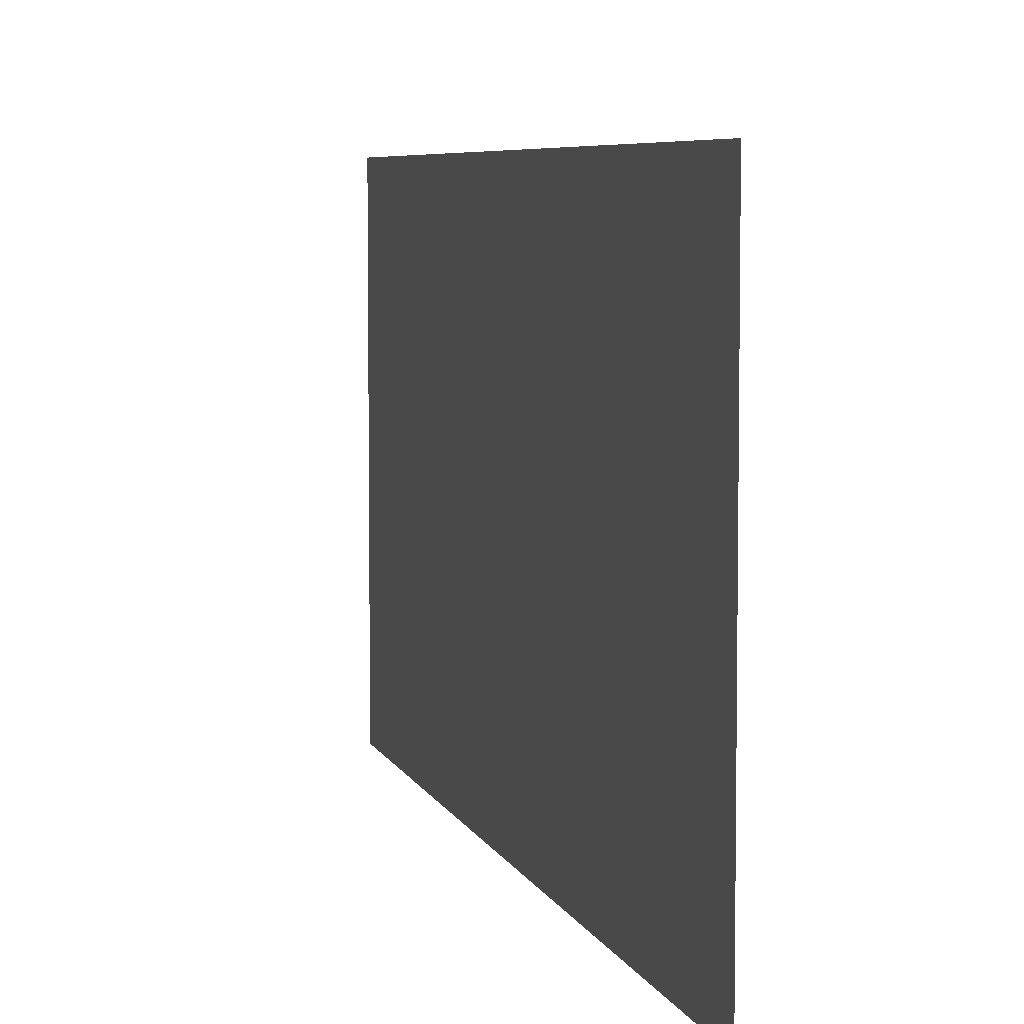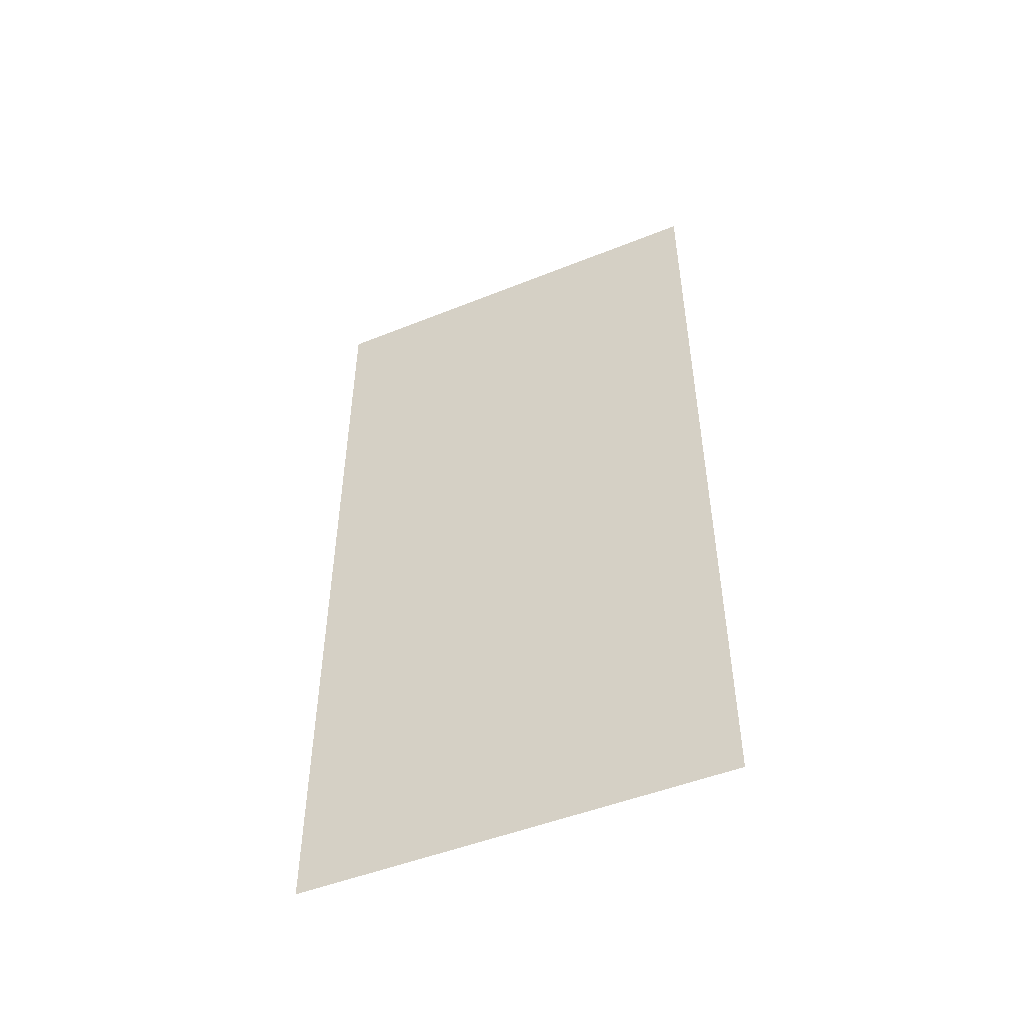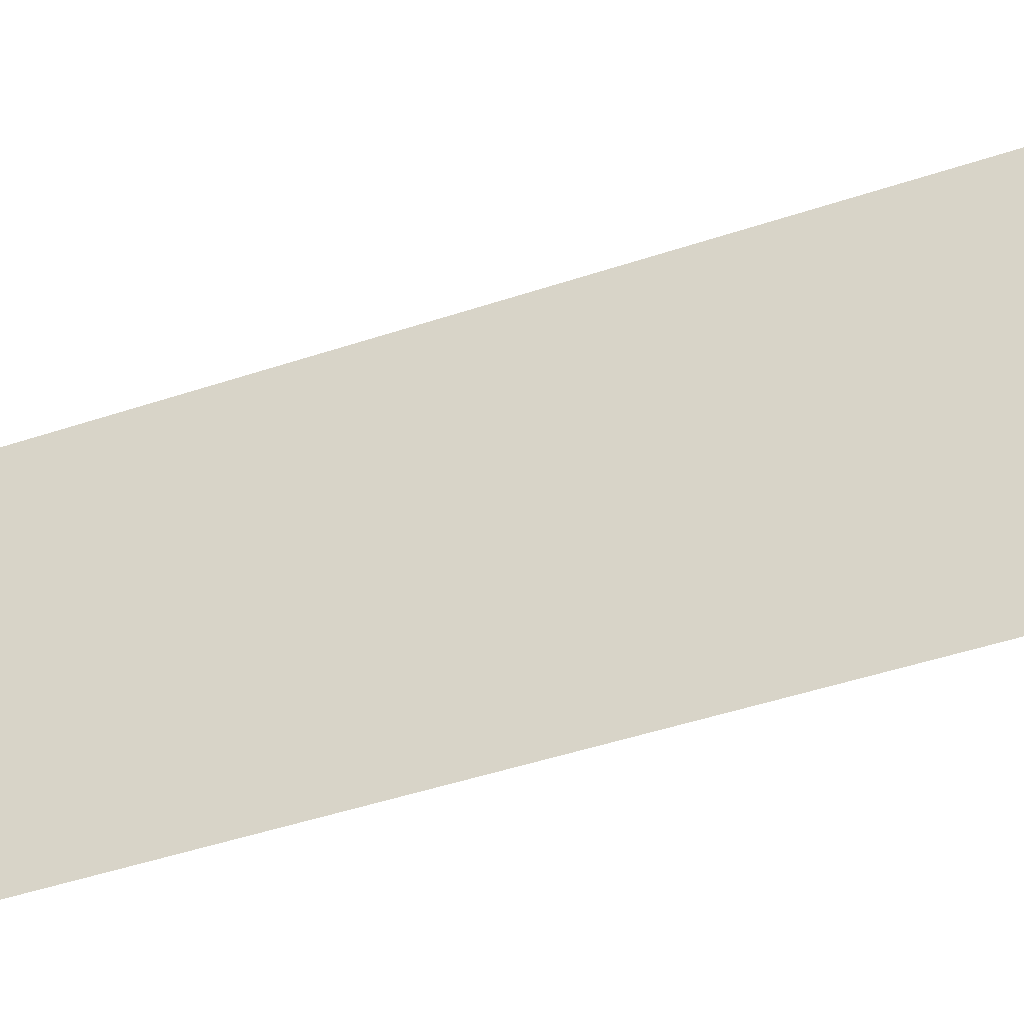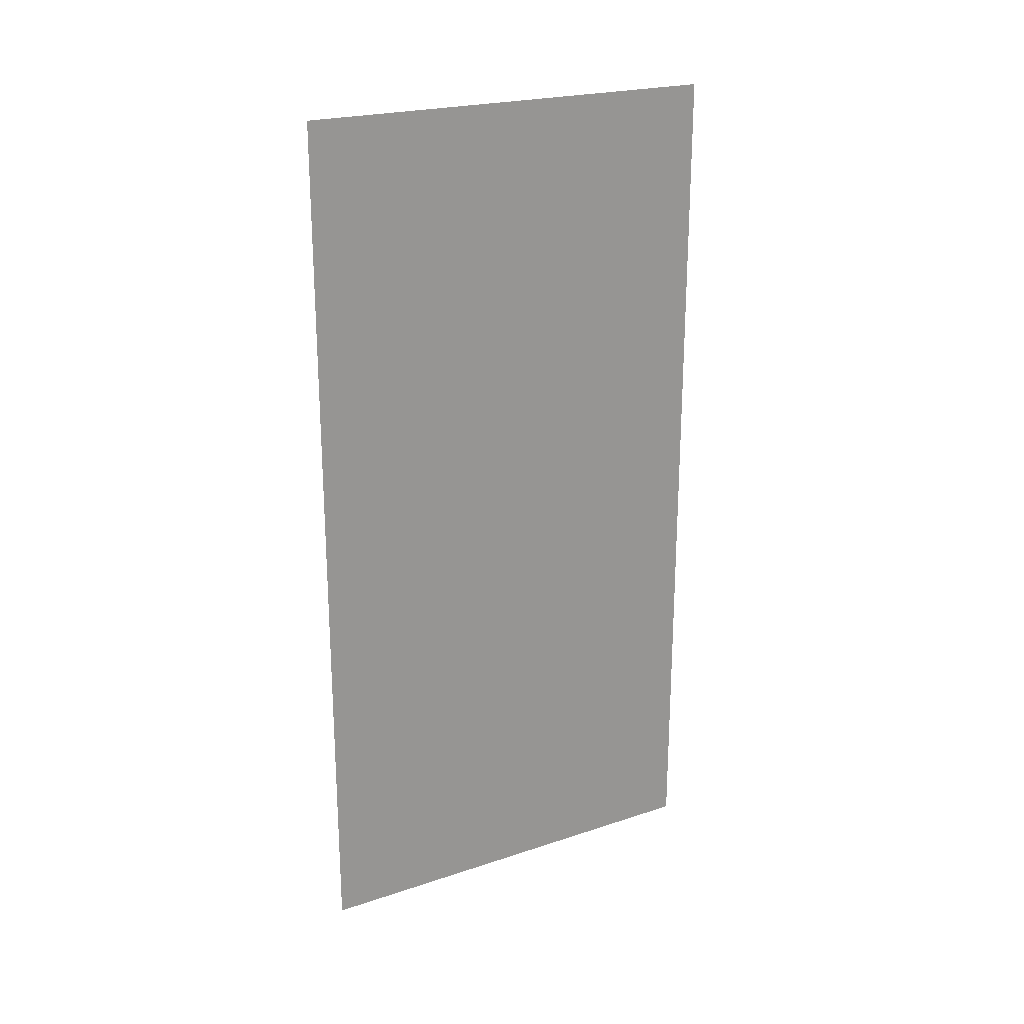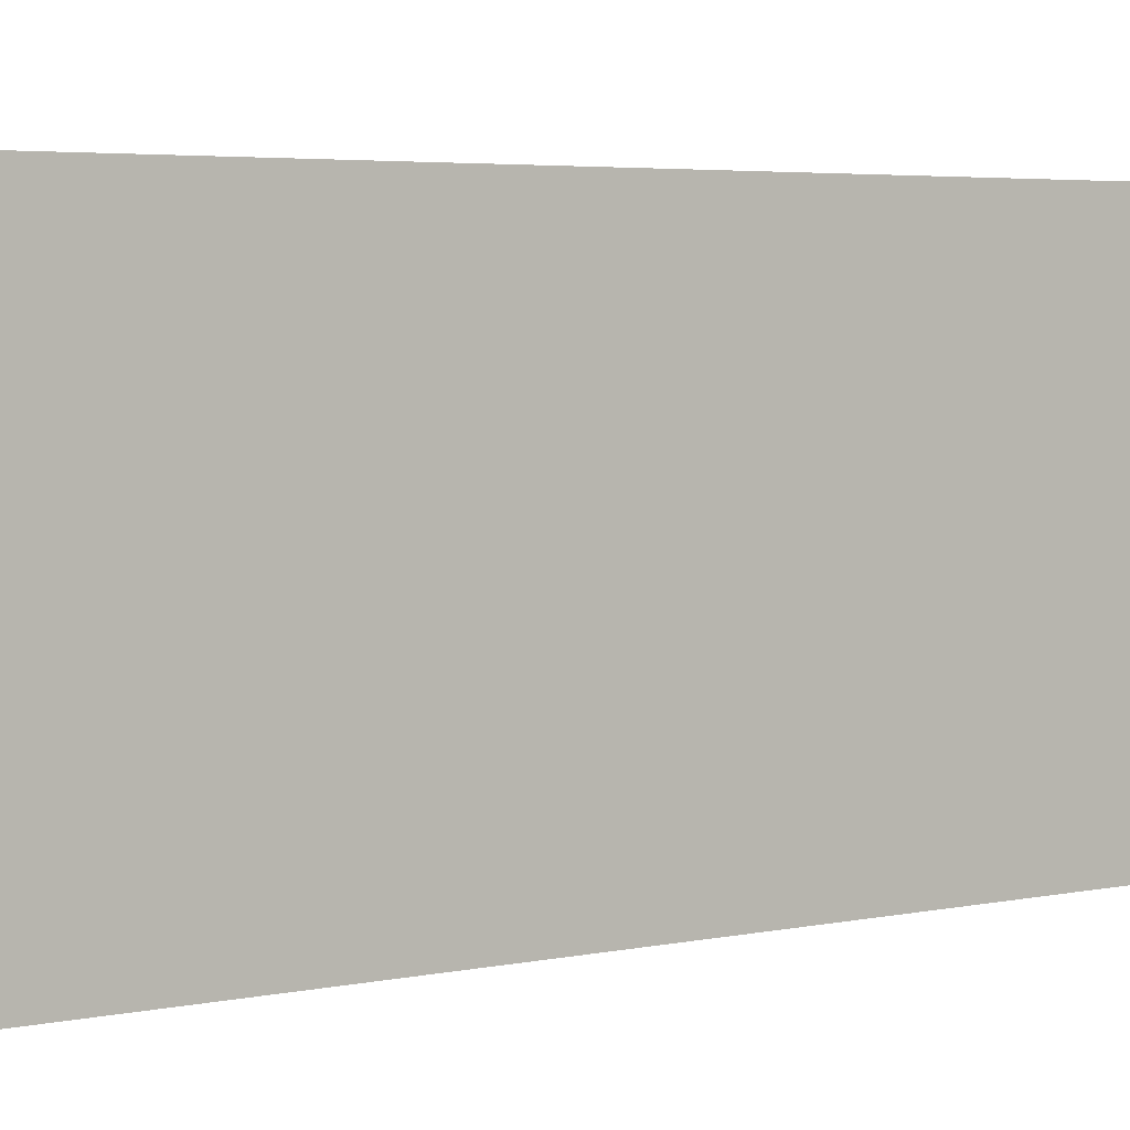
<metadata>
{"format":"obj","ext":"obj","renderer":"f3d","projection":"perspective","resolution":1024,"background":"white","views":[{"elev":5.9,"azim":165.9,"up":"+Z"},{"elev":-49.2,"azim":114.0,"up":"+Y"},{"elev":-49.5,"azim":110.0,"up":"+Z"},{"elev":22.5,"azim":-119.7,"up":"+Y"},{"elev":4.3,"azim":56.0,"up":"+Z"}]}
</metadata>
<code>
o O_subdivide
v 1 1.5 -0
v 1 3.5 -0
v 1 1.5 1
v 1 3.5 1
v 1 2.5 -0
v 1 2.5 1
v 1 1.5 0.5
v 1 3.5 0.5
v 1 2.5 0.5
v 1 3 -0
v 1 2 -0
v 1 3 1
v 1 2 1
v 1 1.5 0.25
v 1 1.5 0.75
v 1 3.5 0.75
v 1 3.5 0.25
v 1 3 0.25
v 1 3 0.5
v 1 3 0.75
v 1 2.5 0.25
v 1 2 0.25
v 1 2 0.75
v 1 2 0.5
v 1 2.5 0.75
v 1 3.25 -0
v 1 2.75 -0
v 1 2.25 -0
v 1 1.75 -0
v 1 3.25 1
v 1 2.75 1
v 1 1.75 1
v 1 2.25 1
v 1 1.5 0.125
v 1 1.5 0.375
v 1 1.5 0.625
v 1 1.5 0.875
v 1 3.5 0.875
v 1 3.5 0.625
v 1 3.5 0.375
v 1 3.5 0.125
v 1 3.25 0.125
v 1 3.25 0.25
v 1 3.25 0.375
v 1 3 0.125
v 1 2.75 0.125
v 1 3.25 0.5
v 1 3.25 0.625
v 1 3.25 0.75
v 1 3.25 0.875
v 1 3 0.625
v 1 2.75 0.625
v 1 2.75 0.5
v 1 2.5 0.375
v 1 2.25 0.375
v 1 2.25 0.25
v 1 2 0.125
v 1 1.75 0.125
v 1 2.25 0.125
v 1 2.5 0.125
v 1 3 0.375
v 1 2.75 0.375
v 1 2.75 0.25
v 1 1.75 0.875
v 1 1.75 0.75
v 1 1.75 0.625
v 1 2 0.875
v 1 2.25 0.875
v 1 1.75 0.5
v 1 1.75 0.375
v 1 1.75 0.25
v 1 2 0.375
v 1 2.25 0.5
v 1 2.5 0.625
v 1 2.75 0.75
v 1 3 0.875
v 1 2.75 0.875
v 1 2.5 0.875
v 1 2 0.625
v 1 2.25 0.625
v 1 2.25 0.75
v 1 3.375 -0
v 1 3.125 -0
v 1 2.875 -0
v 1 2.625 -0
v 1 2.375 -0
v 1 2.125 -0
v 1 1.875 -0
v 1 1.625 -0
v 1 3.375 1
v 1 3.125 1
v 1 2.625 1
v 1 2.875 1
v 1 1.625 1
v 1 1.875 1
v 1 2.125 1
v 1 2.375 1
v 1 1.5 0.0625
v 1 1.5 0.1875
v 1 1.5 0.3125
v 1 1.5 0.4375
v 1 1.5 0.5625
v 1 1.5 0.6875
v 1 1.5 0.8125
v 1 1.5 0.9375
v 1 3.5 0.9375
v 1 3.5 0.8125
v 1 3.5 0.6875
v 1 3.5 0.5625
v 1 3.5 0.4375
v 1 3.5 0.3125
v 1 3.5 0.1875
v 1 3.5 0.0625
v 1 3.375 0.0625
v 1 3.375 0.125
v 1 3.375 0.1875
v 1 3.25 0.0625
v 1 3.125 0.0625
v 1 3.375 0.25
v 1 3.375 0.3125
v 1 3.375 0.375
v 1 3.375 0.4375
v 1 3.25 0.3125
v 1 3.125 0.3125
v 1 3.125 0.25
v 1 3 0.1875
v 1 2.875 0.1875
v 1 2.875 0.125
v 1 2.75 0.0625
v 1 2.625 0.0625
v 1 2.875 0.0625
v 1 3 0.0625
v 1 3.25 0.1875
v 1 3.125 0.1875
v 1 3.125 0.125
v 1 3.375 0.5
v 1 3.375 0.5625
v 1 3.375 0.625
v 1 3.375 0.6875
v 1 3.25 0.5625
v 1 3.125 0.5625
v 1 3.125 0.5
v 1 3.375 0.75
v 1 3.375 0.8125
v 1 3.375 0.875
v 1 3.375 0.9375
v 1 3.25 0.8125
v 1 3.125 0.8125
v 1 3.125 0.75
v 1 3 0.6875
v 1 2.875 0.6875
v 1 2.875 0.625
v 1 2.75 0.5625
v 1 2.625 0.5625
v 1 2.625 0.5
v 1 2.875 0.5625
v 1 2.875 0.5
v 1 3 0.5625
v 1 3.25 0.6875
v 1 3.125 0.6875
v 1 3.125 0.625
v 1 2.5 0.4375
v 1 2.375 0.4375
v 1 2.375 0.375
v 1 2.25 0.3125
v 1 2.125 0.3125
v 1 2.125 0.25
v 1 2.375 0.3125
v 1 2.375 0.25
v 1 2.5 0.3125
v 1 2 0.1875
v 1 1.875 0.1875
v 1 1.875 0.125
v 1 1.75 0.0625
v 1 1.625 0.0625
v 1 1.875 0.0625
v 1 2 0.0625
v 1 2.125 0.0625
v 1 2.25 0.0625
v 1 2.375 0.0625
v 1 2.5 0.0625
v 1 2.375 0.125
v 1 2.5 0.1875
v 1 2.375 0.1875
v 1 2.125 0.1875
v 1 2.125 0.125
v 1 2.25 0.1875
v 1 3.25 0.4375
v 1 3.125 0.4375
v 1 3 0.4375
v 1 3.125 0.375
v 1 3 0.3125
v 1 2.875 0.4375
v 1 2.75 0.4375
v 1 2.625 0.4375
v 1 2.625 0.375
v 1 2.625 0.3125
v 1 2.625 0.25
v 1 2.625 0.1875
v 1 2.625 0.125
v 1 2.75 0.1875
v 1 2.875 0.25
v 1 2.875 0.375
v 1 2.75 0.3125
v 1 2.875 0.3125
v 1 1.625 0.9375
v 1 1.625 0.875
v 1 1.625 0.8125
v 1 1.75 0.9375
v 1 1.875 0.9375
v 1 1.625 0.75
v 1 1.625 0.6875
v 1 1.625 0.625
v 1 1.625 0.5625
v 1 1.75 0.6875
v 1 1.875 0.6875
v 1 1.875 0.75
v 1 2 0.8125
v 1 2.125 0.8125
v 1 2.125 0.875
v 1 2.25 0.9375
v 1 2.375 0.9375
v 1 2.125 0.9375
v 1 2 0.9375
v 1 1.75 0.8125
v 1 1.875 0.8125
v 1 1.875 0.875
v 1 1.625 0.5
v 1 1.625 0.4375
v 1 1.625 0.375
v 1 1.625 0.3125
v 1 1.75 0.4375
v 1 1.875 0.4375
v 1 1.875 0.5
v 1 1.625 0.25
v 1 1.625 0.1875
v 1 1.625 0.125
v 1 1.75 0.1875
v 1 1.875 0.25
v 1 2 0.3125
v 1 2.125 0.375
v 1 2.25 0.4375
v 1 2.375 0.5
v 1 2.125 0.4375
v 1 2.125 0.5
v 1 2 0.4375
v 1 1.75 0.3125
v 1 1.875 0.3125
v 1 1.875 0.375
v 1 2.5 0.5625
v 1 2.625 0.625
v 1 2.75 0.6875
v 1 2.875 0.75
v 1 2.625 0.6875
v 1 2.625 0.75
v 1 2.5 0.6875
v 1 3 0.8125
v 1 3.125 0.875
v 1 3.25 0.9375
v 1 3.125 0.9375
v 1 3 0.9375
v 1 2.875 0.9375
v 1 2.75 0.9375
v 1 2.625 0.9375
v 1 2.5 0.9375
v 1 2.625 0.875
v 1 2.5 0.8125
v 1 2.625 0.8125
v 1 2.875 0.8125
v 1 2.875 0.875
v 1 2.75 0.8125
v 1 1.75 0.5625
v 1 1.875 0.5625
v 1 2 0.5625
v 1 1.875 0.625
v 1 2 0.6875
v 1 2.125 0.5625
v 1 2.25 0.5625
v 1 2.375 0.5625
v 1 2.375 0.625
v 1 2.375 0.6875
v 1 2.375 0.75
v 1 2.375 0.8125
v 1 2.375 0.875
v 1 2.25 0.8125
v 1 2.125 0.75
v 1 2.125 0.625
v 1 2.25 0.6875
v 1 2.125 0.6875
f 2 113 82
f 113 41 114
f 114 26 82
f 113 114 82
f 41 112 115
f 112 17 116
f 116 42 115
f 112 116 115
f 42 118 117
f 118 10 83
f 83 26 117
f 118 83 117
f 41 115 114
f 115 42 117
f 117 26 114
f 115 117 114
f 17 111 119
f 111 40 120
f 120 43 119
f 111 120 119
f 40 110 121
f 110 8 122
f 122 44 121
f 110 122 121
f 44 124 123
f 124 18 125
f 125 43 123
f 124 125 123
f 40 121 120
f 121 44 123
f 123 43 120
f 121 123 120
f 18 127 126
f 127 46 128
f 128 45 126
f 127 128 126
f 46 130 129
f 130 5 85
f 85 27 129
f 130 85 129
f 27 84 131
f 84 10 132
f 132 45 131
f 84 132 131
f 46 129 128
f 129 27 131
f 131 45 128
f 129 131 128
f 17 119 116
f 119 43 133
f 133 42 116
f 119 133 116
f 43 125 134
f 125 18 126
f 126 45 134
f 125 126 134
f 45 132 135
f 132 10 118
f 118 42 135
f 132 118 135
f 43 134 133
f 134 45 135
f 135 42 133
f 134 135 133
f 8 109 136
f 109 39 137
f 137 47 136
f 109 137 136
f 39 108 138
f 108 16 139
f 139 48 138
f 108 139 138
f 48 141 140
f 141 19 142
f 142 47 140
f 141 142 140
f 39 138 137
f 138 48 140
f 140 47 137
f 138 140 137
f 16 107 143
f 107 38 144
f 144 49 143
f 107 144 143
f 38 106 145
f 106 4 146
f 146 50 145
f 106 146 145
f 50 148 147
f 148 20 149
f 149 49 147
f 148 149 147
f 38 145 144
f 145 50 147
f 147 49 144
f 145 147 144
f 20 151 150
f 151 52 152
f 152 51 150
f 151 152 150
f 52 154 153
f 154 9 155
f 155 53 153
f 154 155 153
f 53 157 156
f 157 19 158
f 158 51 156
f 157 158 156
f 52 153 152
f 153 53 156
f 156 51 152
f 153 156 152
f 16 143 139
f 143 49 159
f 159 48 139
f 143 159 139
f 49 149 160
f 149 20 150
f 150 51 160
f 149 150 160
f 51 158 161
f 158 19 141
f 141 48 161
f 158 141 161
f 49 160 159
f 160 51 161
f 161 48 159
f 160 161 159
f 9 163 162
f 163 55 164
f 164 54 162
f 163 164 162
f 55 166 165
f 166 22 167
f 167 56 165
f 166 167 165
f 56 169 168
f 169 21 170
f 170 54 168
f 169 170 168
f 55 165 164
f 165 56 168
f 168 54 164
f 165 168 164
f 22 172 171
f 172 58 173
f 173 57 171
f 172 173 171
f 58 175 174
f 175 1 89
f 89 29 174
f 175 89 174
f 29 88 176
f 88 11 177
f 177 57 176
f 88 177 176
f 58 174 173
f 174 29 176
f 176 57 173
f 174 176 173
f 11 87 178
f 87 28 179
f 179 59 178
f 87 179 178
f 28 86 180
f 86 5 181
f 181 60 180
f 86 181 180
f 60 183 182
f 183 21 184
f 184 59 182
f 183 184 182
f 28 180 179
f 180 60 182
f 182 59 179
f 180 182 179
f 22 171 167
f 171 57 185
f 185 56 167
f 171 185 167
f 57 177 186
f 177 11 178
f 178 59 186
f 177 178 186
f 59 184 187
f 184 21 169
f 169 56 187
f 184 169 187
f 57 186 185
f 186 59 187
f 187 56 185
f 186 187 185
f 8 136 122
f 136 47 188
f 188 44 122
f 136 188 122
f 47 142 189
f 142 19 190
f 190 61 189
f 142 190 189
f 61 192 191
f 192 18 124
f 124 44 191
f 192 124 191
f 47 189 188
f 189 61 191
f 191 44 188
f 189 191 188
f 19 157 193
f 157 53 194
f 194 62 193
f 157 194 193
f 53 155 195
f 155 9 162
f 162 54 195
f 155 162 195
f 54 170 196
f 170 21 197
f 197 62 196
f 170 197 196
f 53 195 194
f 195 54 196
f 196 62 194
f 195 196 194
f 21 183 198
f 183 60 199
f 199 63 198
f 183 199 198
f 60 181 200
f 181 5 130
f 130 46 200
f 181 130 200
f 46 127 201
f 127 18 202
f 202 63 201
f 127 202 201
f 60 200 199
f 200 46 201
f 201 63 199
f 200 201 199
f 19 193 190
f 193 62 203
f 203 61 190
f 193 203 190
f 62 197 204
f 197 21 198
f 198 63 204
f 197 198 204
f 63 202 205
f 202 18 192
f 192 61 205
f 202 192 205
f 62 204 203
f 204 63 205
f 205 61 203
f 204 205 203
f 3 105 94
f 105 37 206
f 206 32 94
f 105 206 94
f 37 104 207
f 104 15 208
f 208 64 207
f 104 208 207
f 64 210 209
f 210 13 95
f 95 32 209
f 210 95 209
f 37 207 206
f 207 64 209
f 209 32 206
f 207 209 206
f 15 103 211
f 103 36 212
f 212 65 211
f 103 212 211
f 36 102 213
f 102 7 214
f 214 66 213
f 102 214 213
f 66 216 215
f 216 23 217
f 217 65 215
f 216 217 215
f 36 213 212
f 213 66 215
f 215 65 212
f 213 215 212
f 23 219 218
f 219 68 220
f 220 67 218
f 219 220 218
f 68 222 221
f 222 6 97
f 97 33 221
f 222 97 221
f 33 96 223
f 96 13 224
f 224 67 223
f 96 224 223
f 68 221 220
f 221 33 223
f 223 67 220
f 221 223 220
f 15 211 208
f 211 65 225
f 225 64 208
f 211 225 208
f 65 217 226
f 217 23 218
f 218 67 226
f 217 218 226
f 67 224 227
f 224 13 210
f 210 64 227
f 224 210 227
f 65 226 225
f 226 67 227
f 227 64 225
f 226 227 225
f 7 101 228
f 101 35 229
f 229 69 228
f 101 229 228
f 35 100 230
f 100 14 231
f 231 70 230
f 100 231 230
f 70 233 232
f 233 24 234
f 234 69 232
f 233 234 232
f 35 230 229
f 230 70 232
f 232 69 229
f 230 232 229
f 14 99 235
f 99 34 236
f 236 71 235
f 99 236 235
f 34 98 237
f 98 1 175
f 175 58 237
f 98 175 237
f 58 172 238
f 172 22 239
f 239 71 238
f 172 239 238
f 34 237 236
f 237 58 238
f 238 71 236
f 237 238 236
f 22 166 240
f 166 55 241
f 241 72 240
f 166 241 240
f 55 163 242
f 163 9 243
f 243 73 242
f 163 243 242
f 73 245 244
f 245 24 246
f 246 72 244
f 245 246 244
f 55 242 241
f 242 73 244
f 244 72 241
f 242 244 241
f 14 235 231
f 235 71 247
f 247 70 231
f 235 247 231
f 71 239 248
f 239 22 240
f 240 72 248
f 239 240 248
f 72 246 249
f 246 24 233
f 233 70 249
f 246 233 249
f 71 248 247
f 248 72 249
f 249 70 247
f 248 249 247
f 9 154 250
f 154 52 251
f 251 74 250
f 154 251 250
f 52 151 252
f 151 20 253
f 253 75 252
f 151 253 252
f 75 255 254
f 255 25 256
f 256 74 254
f 255 256 254
f 52 252 251
f 252 75 254
f 254 74 251
f 252 254 251
f 20 148 257
f 148 50 258
f 258 76 257
f 148 258 257
f 50 146 259
f 146 4 90
f 90 30 259
f 146 90 259
f 30 91 260
f 91 12 261
f 261 76 260
f 91 261 260
f 50 259 258
f 259 30 260
f 260 76 258
f 259 260 258
f 12 93 262
f 93 31 263
f 263 77 262
f 93 263 262
f 31 92 264
f 92 6 265
f 265 78 264
f 92 265 264
f 78 267 266
f 267 25 268
f 268 77 266
f 267 268 266
f 31 264 263
f 264 78 266
f 266 77 263
f 264 266 263
f 20 257 253
f 257 76 269
f 269 75 253
f 257 269 253
f 76 261 270
f 261 12 262
f 262 77 270
f 261 262 270
f 77 268 271
f 268 25 255
f 255 75 271
f 268 255 271
f 76 270 269
f 270 77 271
f 271 75 269
f 270 271 269
f 7 228 214
f 228 69 272
f 272 66 214
f 228 272 214
f 69 234 273
f 234 24 274
f 274 79 273
f 234 274 273
f 79 276 275
f 276 23 216
f 216 66 275
f 276 216 275
f 69 273 272
f 273 79 275
f 275 66 272
f 273 275 272
f 24 245 277
f 245 73 278
f 278 80 277
f 245 278 277
f 73 243 279
f 243 9 250
f 250 74 279
f 243 250 279
f 74 256 280
f 256 25 281
f 281 80 280
f 256 281 280
f 73 279 278
f 279 74 280
f 280 80 278
f 279 280 278
f 25 267 282
f 267 78 283
f 283 81 282
f 267 283 282
f 78 265 284
f 265 6 222
f 222 68 284
f 265 222 284
f 68 219 285
f 219 23 286
f 286 81 285
f 219 286 285
f 78 284 283
f 284 68 285
f 285 81 283
f 284 285 283
f 24 277 274
f 277 80 287
f 287 79 274
f 277 287 274
f 80 281 288
f 281 25 282
f 282 81 288
f 281 282 288
f 81 286 289
f 286 23 276
f 276 79 289
f 286 276 289
f 80 288 287
f 288 81 289
f 289 79 287
f 288 289 287

</code>
